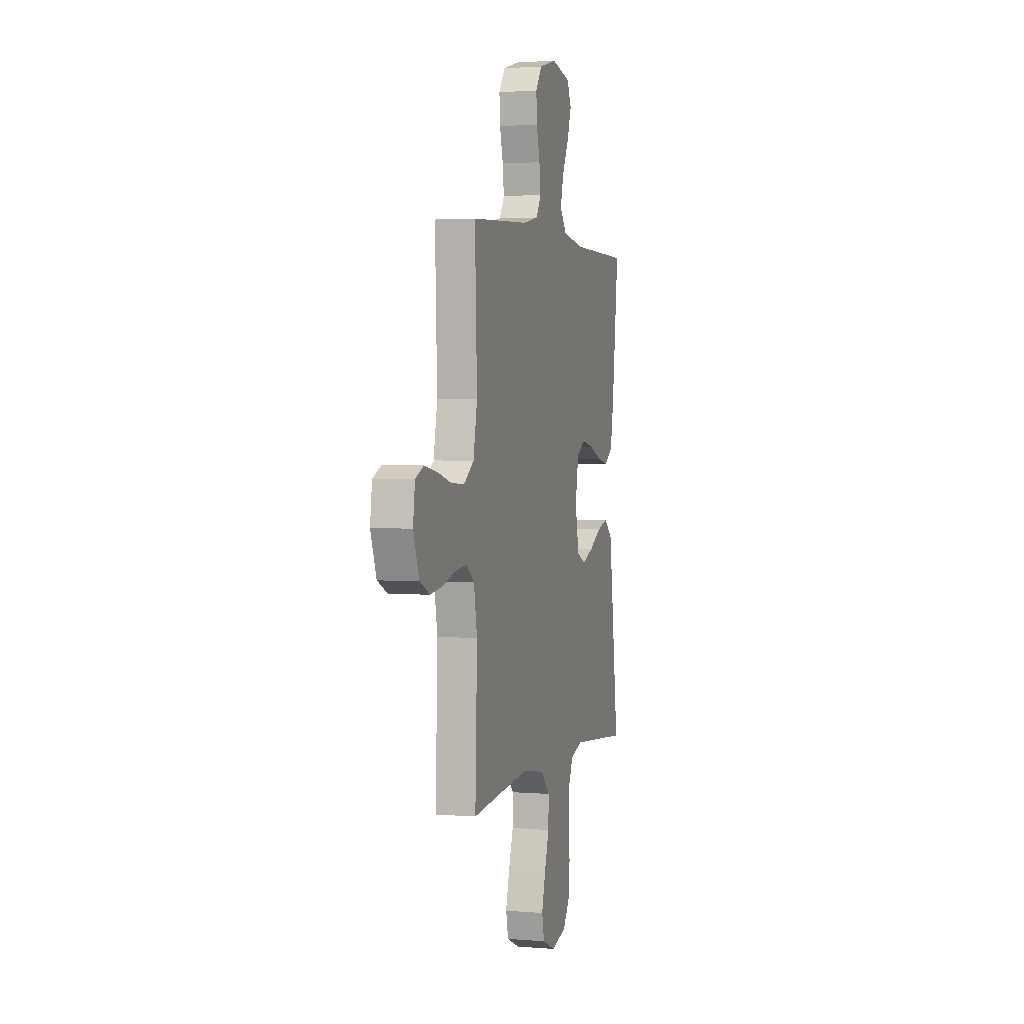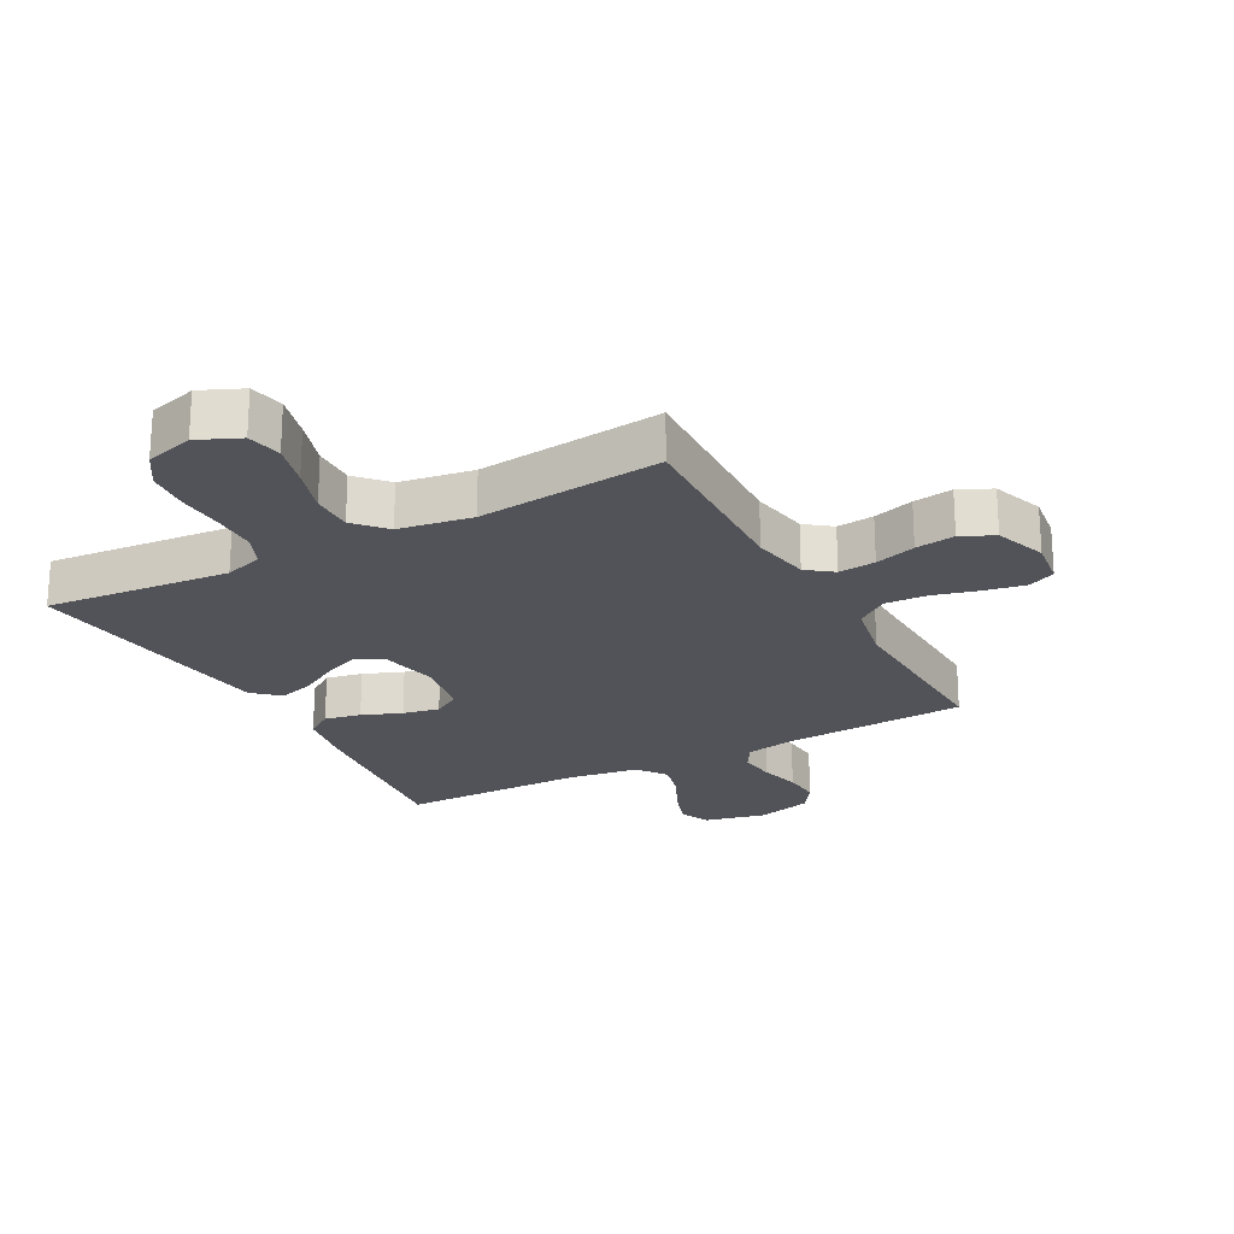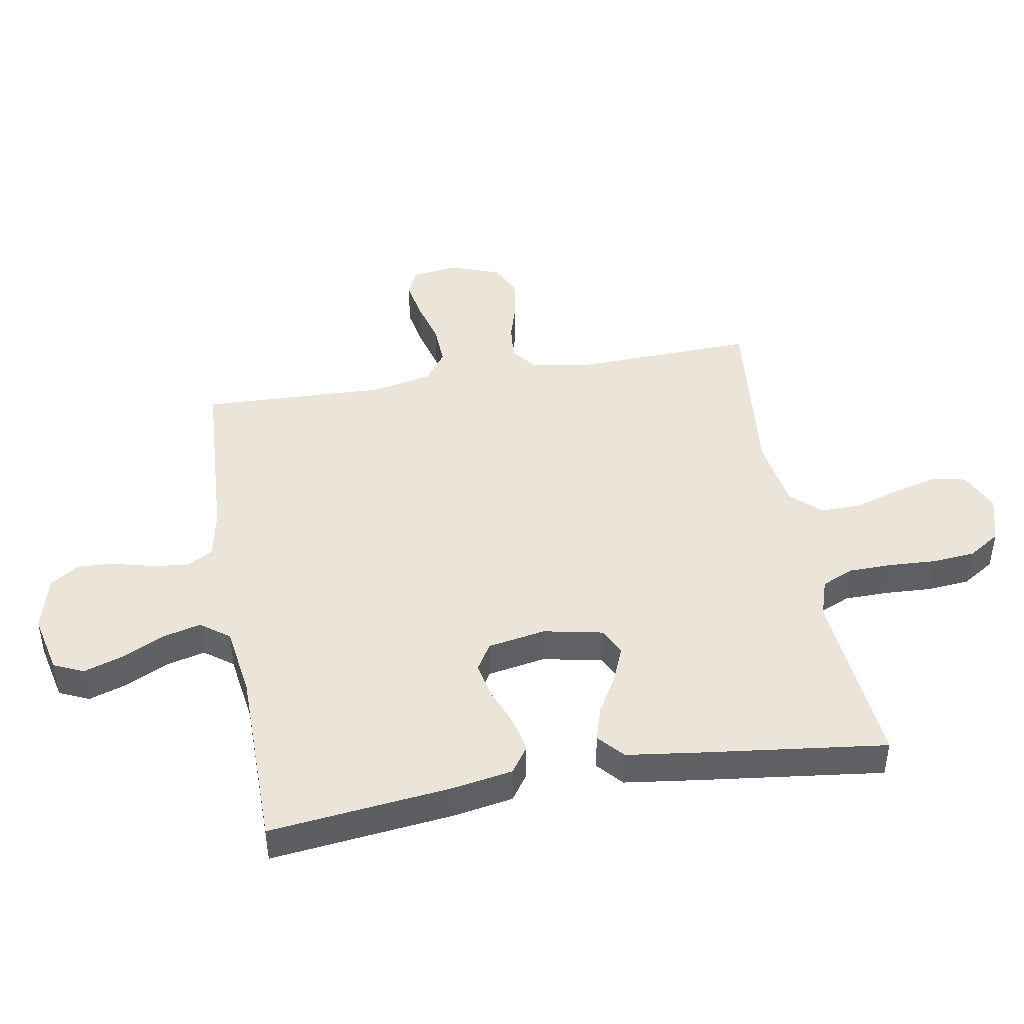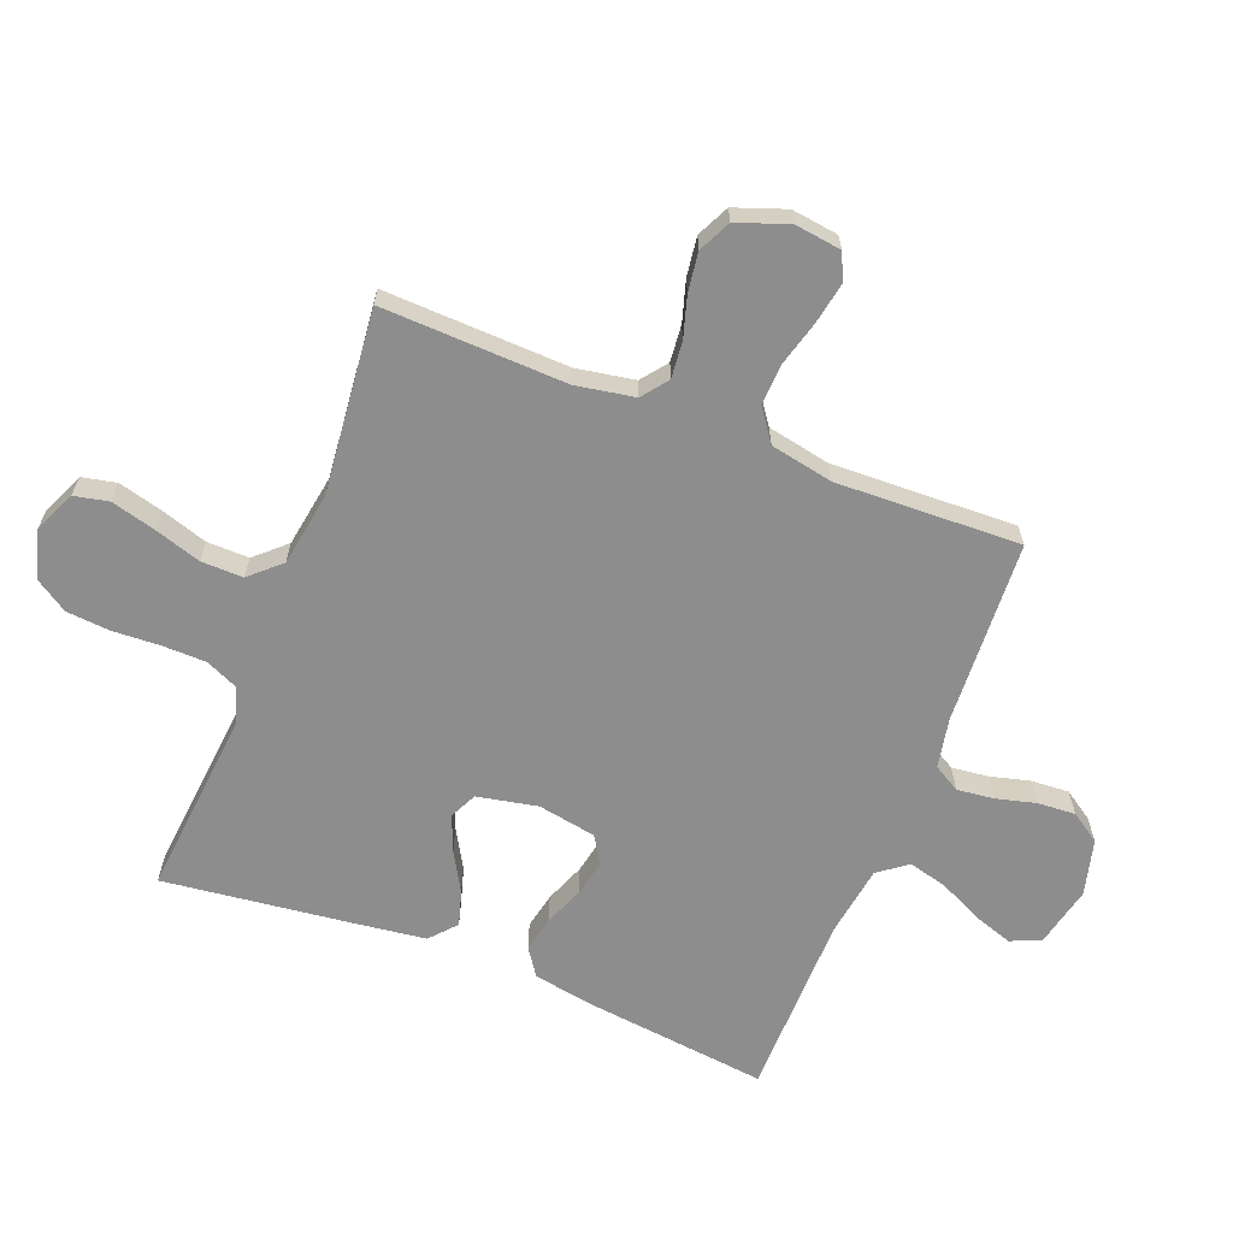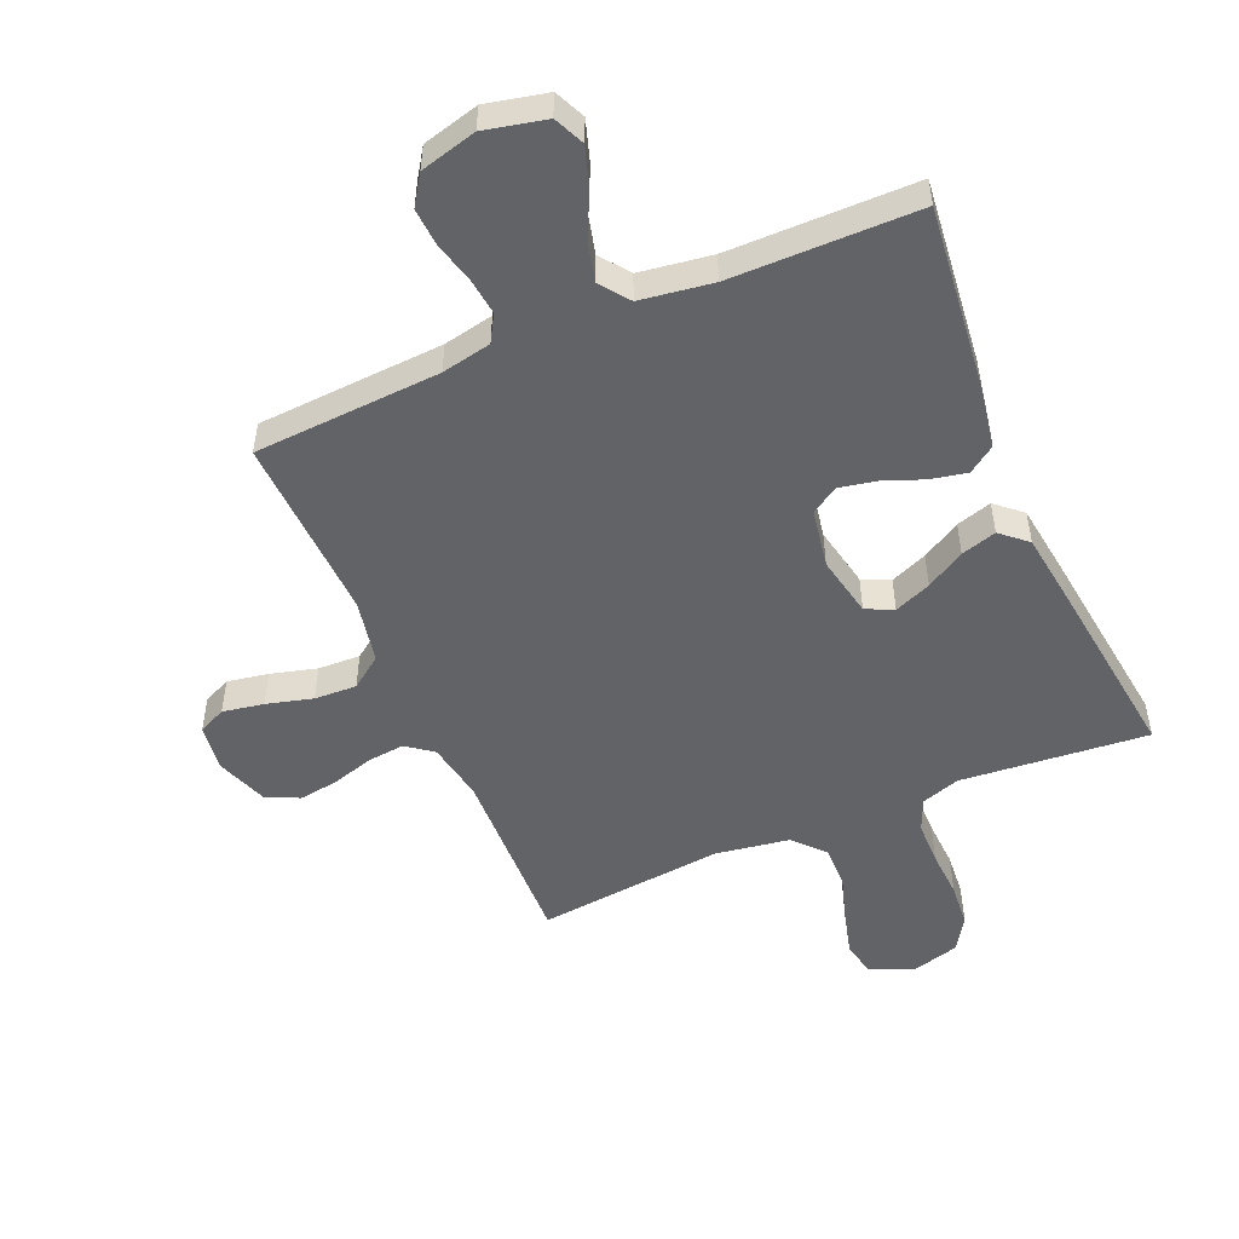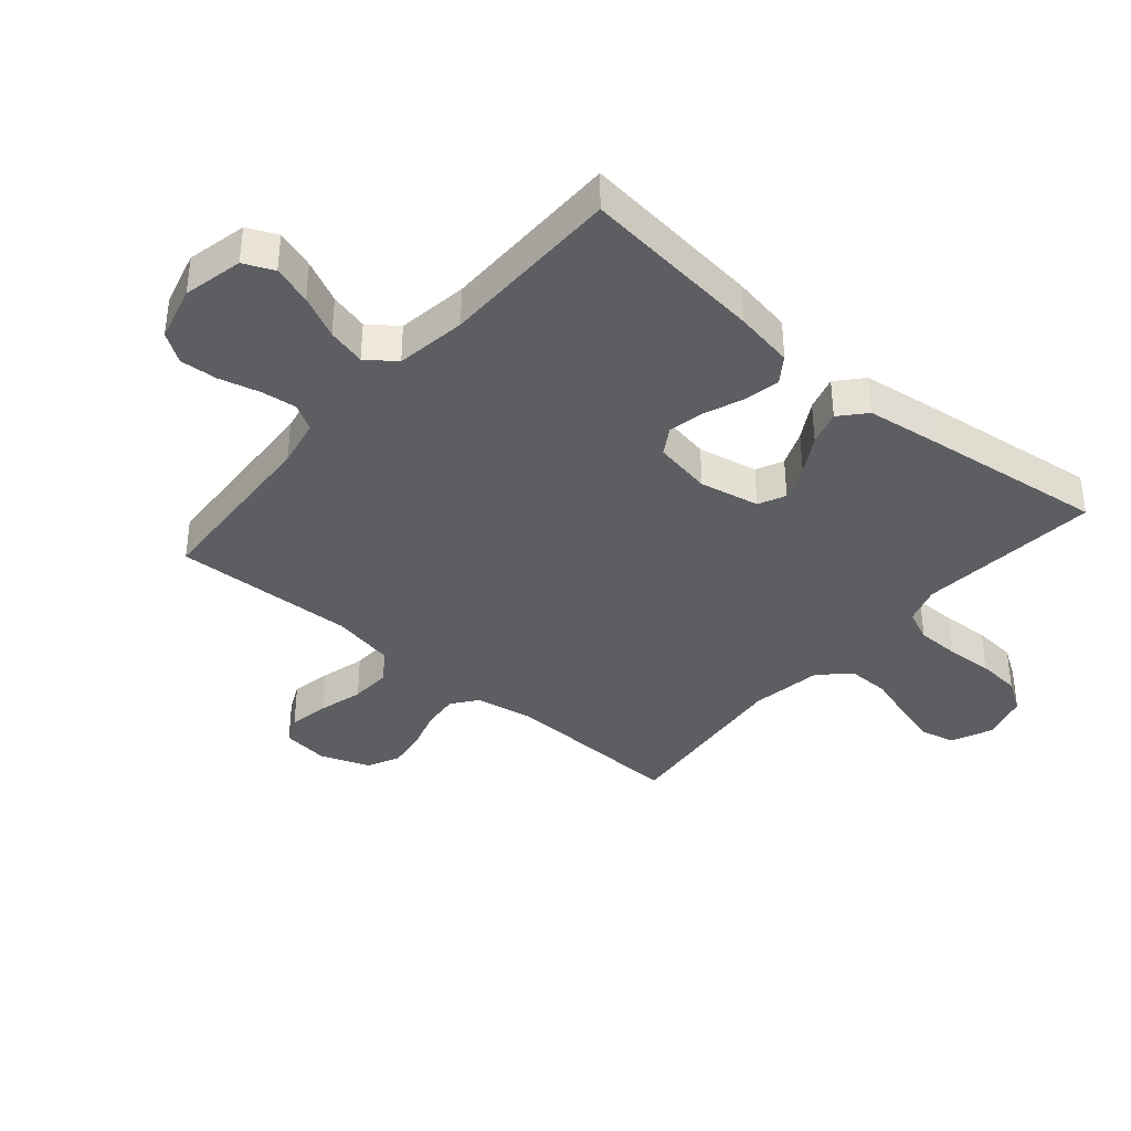
<metadata>
{"format":"obj","ext":"obj","renderer":"f3d","projection":"perspective","resolution":1024,"background":"white","views":[{"elev":2.5,"azim":-73.7,"up":"+Z"},{"elev":-22.7,"azim":-151.7,"up":"+Y"},{"elev":44.7,"azim":80.1,"up":"+Y"},{"elev":-64.6,"azim":-111.5,"up":"+Y"},{"elev":-50.9,"azim":23.3,"up":"+Y"},{"elev":-37.9,"azim":49.5,"up":"+Y"}]}
</metadata>
<code>
v -0.5 0.07 -0.5
v -0.49 0.07 -0.2
v -0.507 0.07 -0.105
v -0.549 0.07 -0.073
v -0.609 0.07 -0.079
v -0.675 0.07 -0.099
v -0.739 0.07 -0.108
v -0.792 0.07 -0.083
v -0.822 0.07 0
v -0.812 0.07 0.076
v -0.768 0.07 0.096
v -0.702 0.07 0.084
v -0.628 0.07 0.064
v -0.56 0.07 0.061
v -0.509 0.07 0.098
v -0.489 0.07 0.2
v -0.5 0.07 0.5
v -0.2 0.07 0.517
v -0.12 0.07 0.533
v -0.095 0.07 0.576
v -0.102 0.07 0.635
v -0.119 0.07 0.701
v -0.123 0.07 0.762
v -0.091 0.07 0.81
v 0 0.07 0.834
v 0.098 0.07 0.812
v 0.12 0.07 0.763
v 0.099 0.07 0.699
v 0.065 0.07 0.629
v 0.049 0.07 0.566
v 0.084 0.07 0.519
v 0.2 0.07 0.502
v 0.5 0.07 0.5
v 0.466 0.07 0.2
v 0.449 0.07 0.103
v 0.406 0.07 0.073
v 0.347 0.07 0.085
v 0.283 0.07 0.11
v 0.224 0.07 0.122
v 0.18 0.07 0.095
v 0.163 0.07 0
v 0.183 0.07 -0.098
v 0.227 0.07 -0.119
v 0.286 0.07 -0.095
v 0.348 0.07 -0.059
v 0.405 0.07 -0.042
v 0.447 0.07 -0.079
v 0.463 0.07 -0.2
v 0.5 0.07 -0.5
v 0.2 0.07 -0.473
v 0.138 0.07 -0.493
v 0.115 0.07 -0.545
v 0.114 0.07 -0.616
v 0.118 0.07 -0.693
v 0.112 0.07 -0.764
v 0.078 0.07 -0.817
v 0 0.07 -0.839
v -0.068 0.07 -0.809
v -0.08 0.07 -0.753
v -0.061 0.07 -0.681
v -0.037 0.07 -0.605
v -0.036 0.07 -0.537
v -0.081 0.07 -0.488
v -0.2 0.07 -0.469
v -0.5 0 -0.5
v -0.49 0 -0.2
v -0.507 0 -0.105
v -0.549 0 -0.073
v -0.609 0 -0.079
v -0.675 0 -0.099
v -0.739 0 -0.108
v -0.792 0 -0.083
v -0.822 0 0
v -0.812 0 0.076
v -0.768 0 0.096
v -0.702 0 0.084
v -0.628 0 0.064
v -0.56 0 0.061
v -0.509 0 0.098
v -0.489 0 0.2
v -0.5 0 0.5
v -0.2 0 0.517
v -0.12 0 0.533
v -0.095 0 0.576
v -0.102 0 0.635
v -0.119 0 0.701
v -0.123 0 0.762
v -0.091 0 0.81
v 0 0 0.834
v 0.098 0 0.812
v 0.12 0 0.763
v 0.099 0 0.699
v 0.065 0 0.629
v 0.049 0 0.566
v 0.084 0 0.519
v 0.2 0 0.502
v 0.5 0 0.5
v 0.466 0 0.2
v 0.449 0 0.103
v 0.406 0 0.073
v 0.347 0 0.085
v 0.283 0 0.11
v 0.224 0 0.122
v 0.18 0 0.095
v 0.163 0 0
v 0.183 0 -0.098
v 0.227 0 -0.119
v 0.286 0 -0.095
v 0.348 0 -0.059
v 0.405 0 -0.042
v 0.447 0 -0.079
v 0.463 0 -0.2
v 0.5 0 -0.5
v 0.2 0 -0.473
v 0.138 0 -0.493
v 0.115 0 -0.545
v 0.114 0 -0.616
v 0.118 0 -0.693
v 0.112 0 -0.764
v 0.078 0 -0.817
v 0 0 -0.839
v -0.068 0 -0.809
v -0.08 0 -0.753
v -0.061 0 -0.681
v -0.037 0 -0.605
v -0.036 0 -0.537
v -0.081 0 -0.488
v -0.2 0 -0.469
f 58 59 60 61
f 56 57 58 61
f 56 61 62
f 53 54 55 56
f 52 53 56 62
f 51 52 62 63
f 47 48 49 50
f 44 45 46 47
f 43 44 47 50
f 42 43 50 51
f 35 36 37 38
f 35 38 39
f 32 33 34 35
f 31 32 35 39
f 30 31 39 40
f 26 27 28 29
f 26 29 30
f 25 26 30
f 24 25 30
f 21 22 23 24
f 20 21 24 30
f 19 20 30 40
f 16 17 18
f 15 16 18 19
f 10 11 12 13
f 8 9 10 13
f 8 13 14
f 5 6 7 8
f 4 5 8 14
f 3 4 14 15
f 64 1 2
f 41 42 51 63
f 40 41 63 64
f 15 19 40 64
f 2 3 15 64
f 125 124 123 122
f 125 122 121 120
f 126 125 120
f 120 119 118 117
f 126 120 117 116
f 127 126 116 115
f 114 113 112 111
f 111 110 109 108
f 114 111 108 107
f 115 114 107 106
f 102 101 100 99
f 103 102 99
f 99 98 97 96
f 103 99 96 95
f 104 103 95 94
f 93 92 91 90
f 94 93 90
f 94 90 89
f 94 89 88
f 88 87 86 85
f 94 88 85 84
f 104 94 84 83
f 82 81 80
f 83 82 80 79
f 77 76 75 74
f 77 74 73 72
f 78 77 72
f 72 71 70 69
f 78 72 69 68
f 79 78 68 67
f 66 65 128
f 127 115 106 105
f 128 127 105 104
f 128 104 83 79
f 128 79 67 66
f 1 65 66 2
f 2 66 67 3
f 3 67 68 4
f 4 68 69 5
f 5 69 70 6
f 6 70 71 7
f 7 71 72 8
f 8 72 73 9
f 9 73 74 10
f 10 74 75 11
f 11 75 76 12
f 12 76 77 13
f 13 77 78 14
f 14 78 79 15
f 15 79 80 16
f 16 80 81 17
f 17 81 82 18
f 18 82 83 19
f 19 83 84 20
f 20 84 85 21
f 21 85 86 22
f 22 86 87 23
f 23 87 88 24
f 24 88 89 25
f 25 89 90 26
f 26 90 91 27
f 27 91 92 28
f 28 92 93 29
f 29 93 94 30
f 30 94 95 31
f 31 95 96 32
f 32 96 97 33
f 33 97 98 34
f 34 98 99 35
f 35 99 100 36
f 36 100 101 37
f 37 101 102 38
f 38 102 103 39
f 39 103 104 40
f 40 104 105 41
f 41 105 106 42
f 42 106 107 43
f 43 107 108 44
f 44 108 109 45
f 45 109 110 46
f 46 110 111 47
f 47 111 112 48
f 48 112 113 49
f 49 113 114 50
f 50 114 115 51
f 51 115 116 52
f 52 116 117 53
f 53 117 118 54
f 54 118 119 55
f 55 119 120 56
f 56 120 121 57
f 57 121 122 58
f 58 122 123 59
f 59 123 124 60
f 60 124 125 61
f 61 125 126 62
f 62 126 127 63
f 63 127 128 64
f 64 128 65 1

</code>
